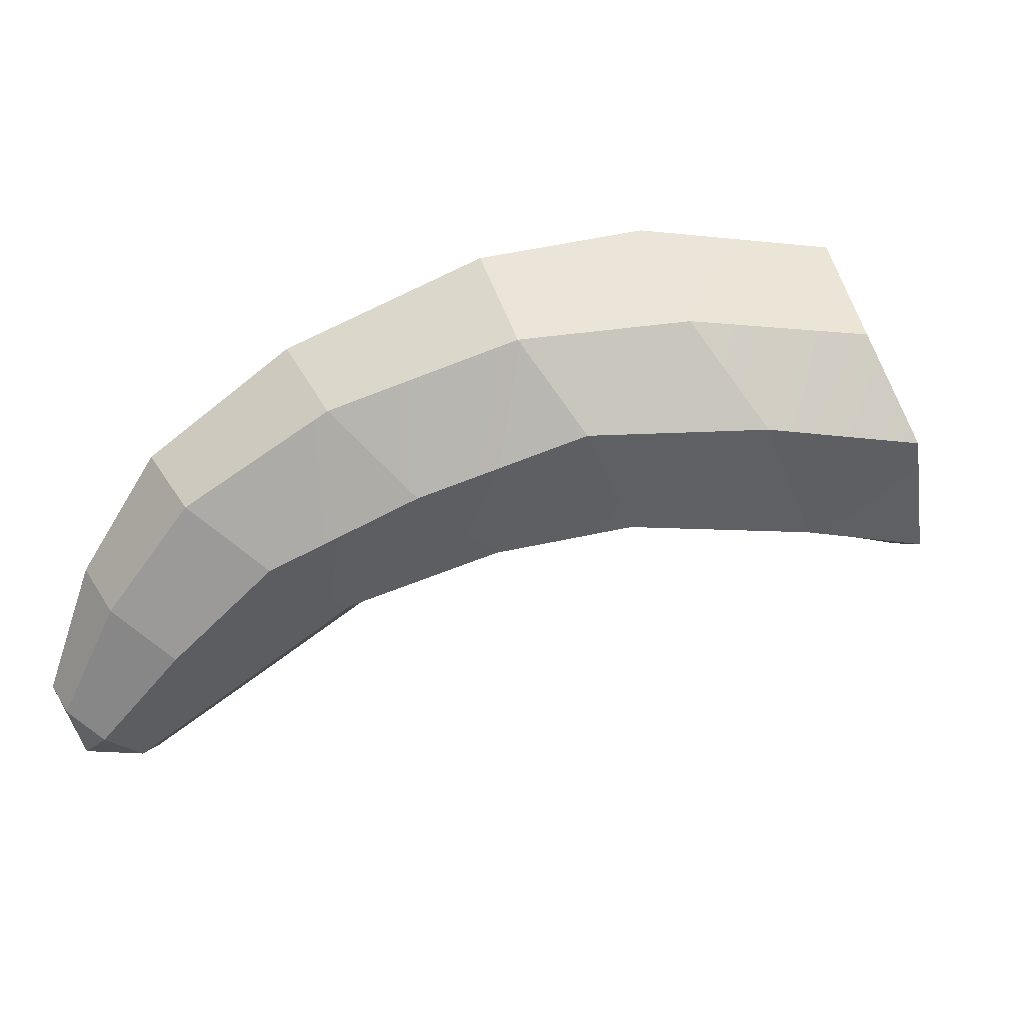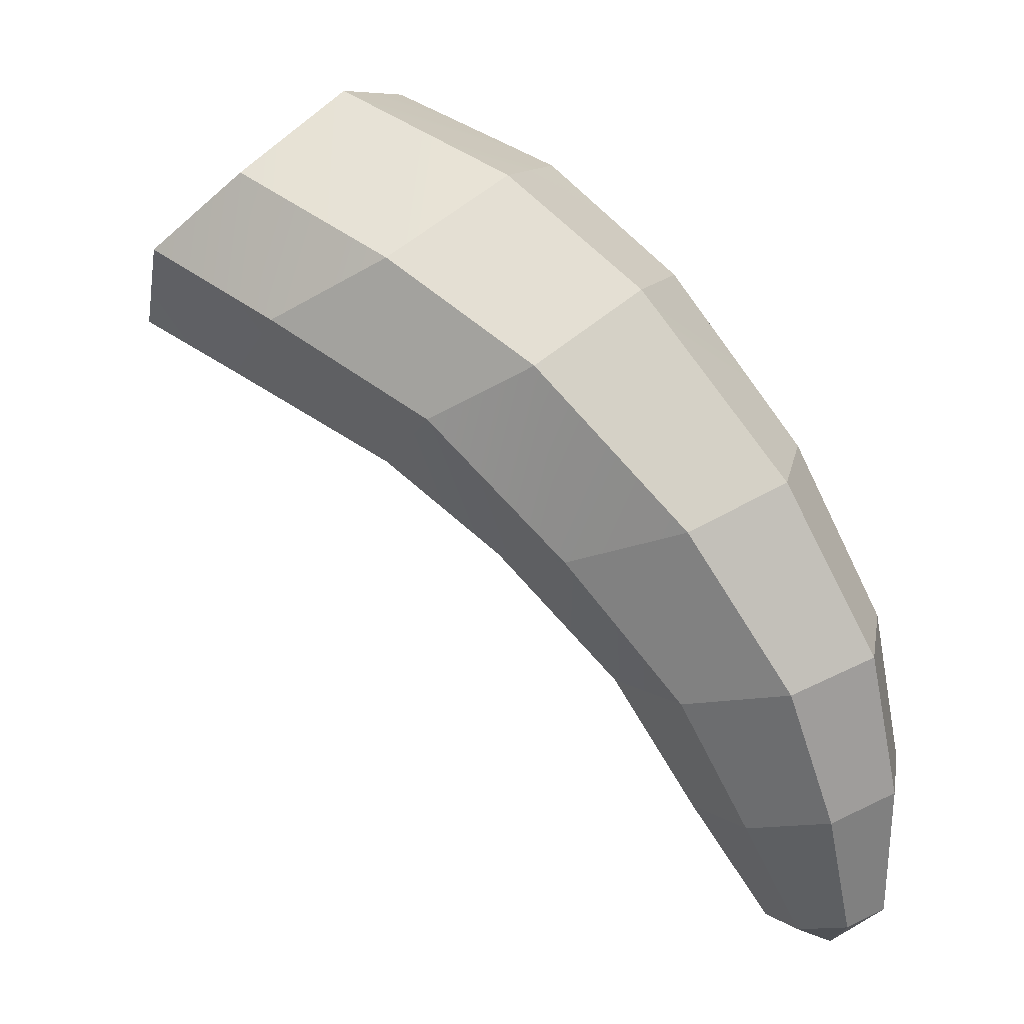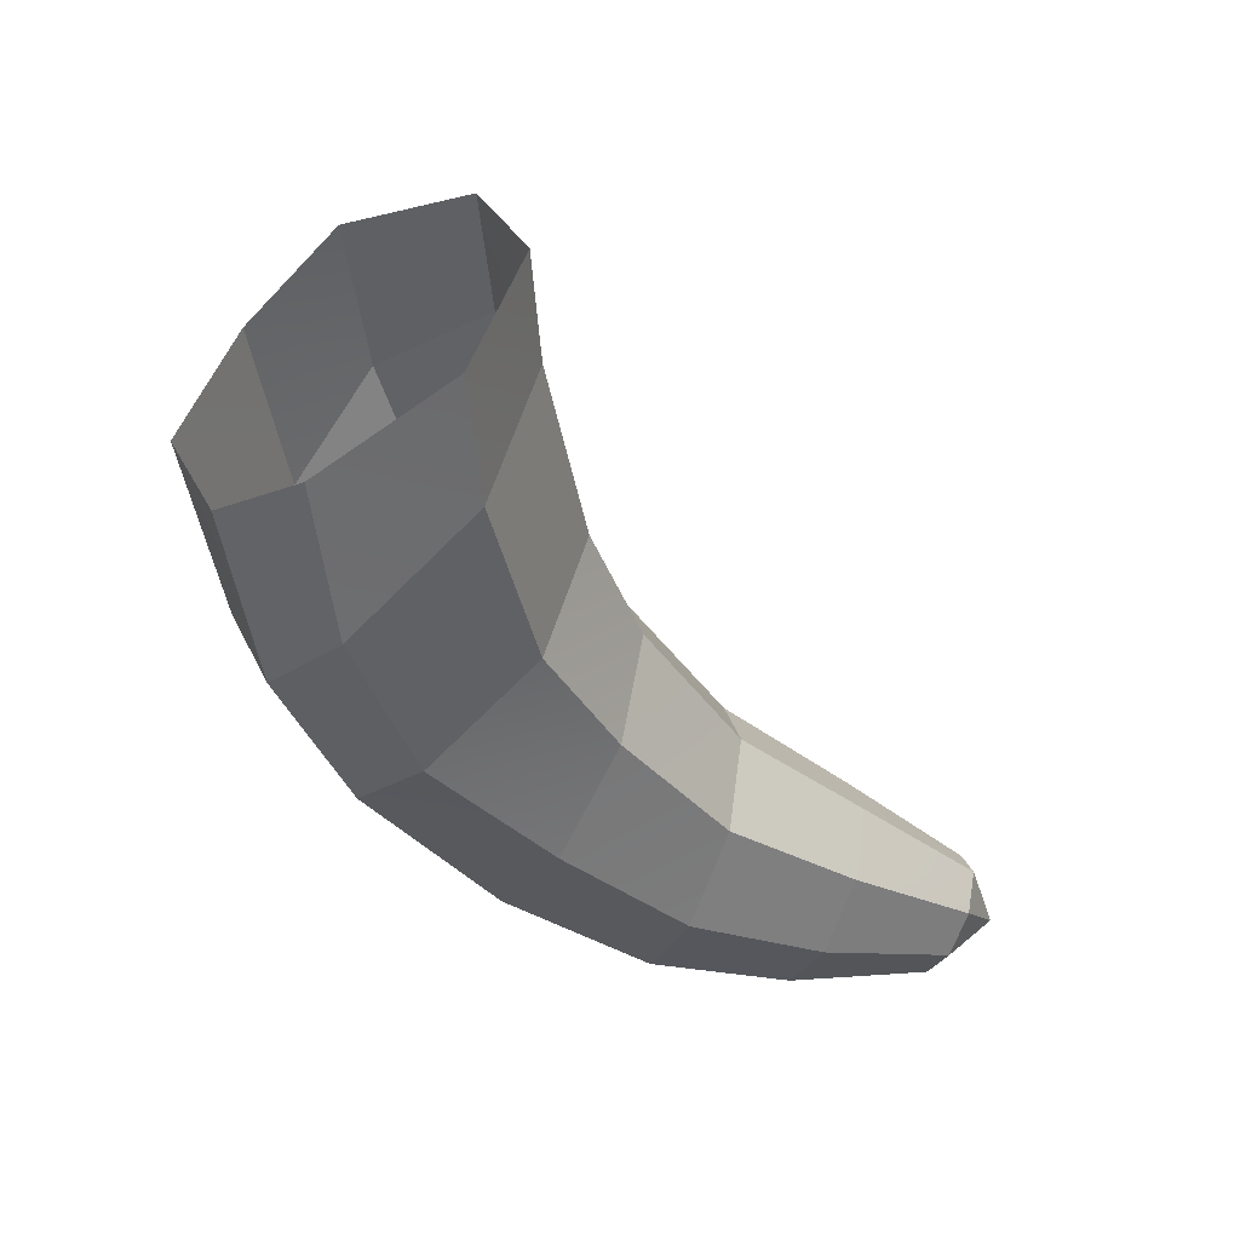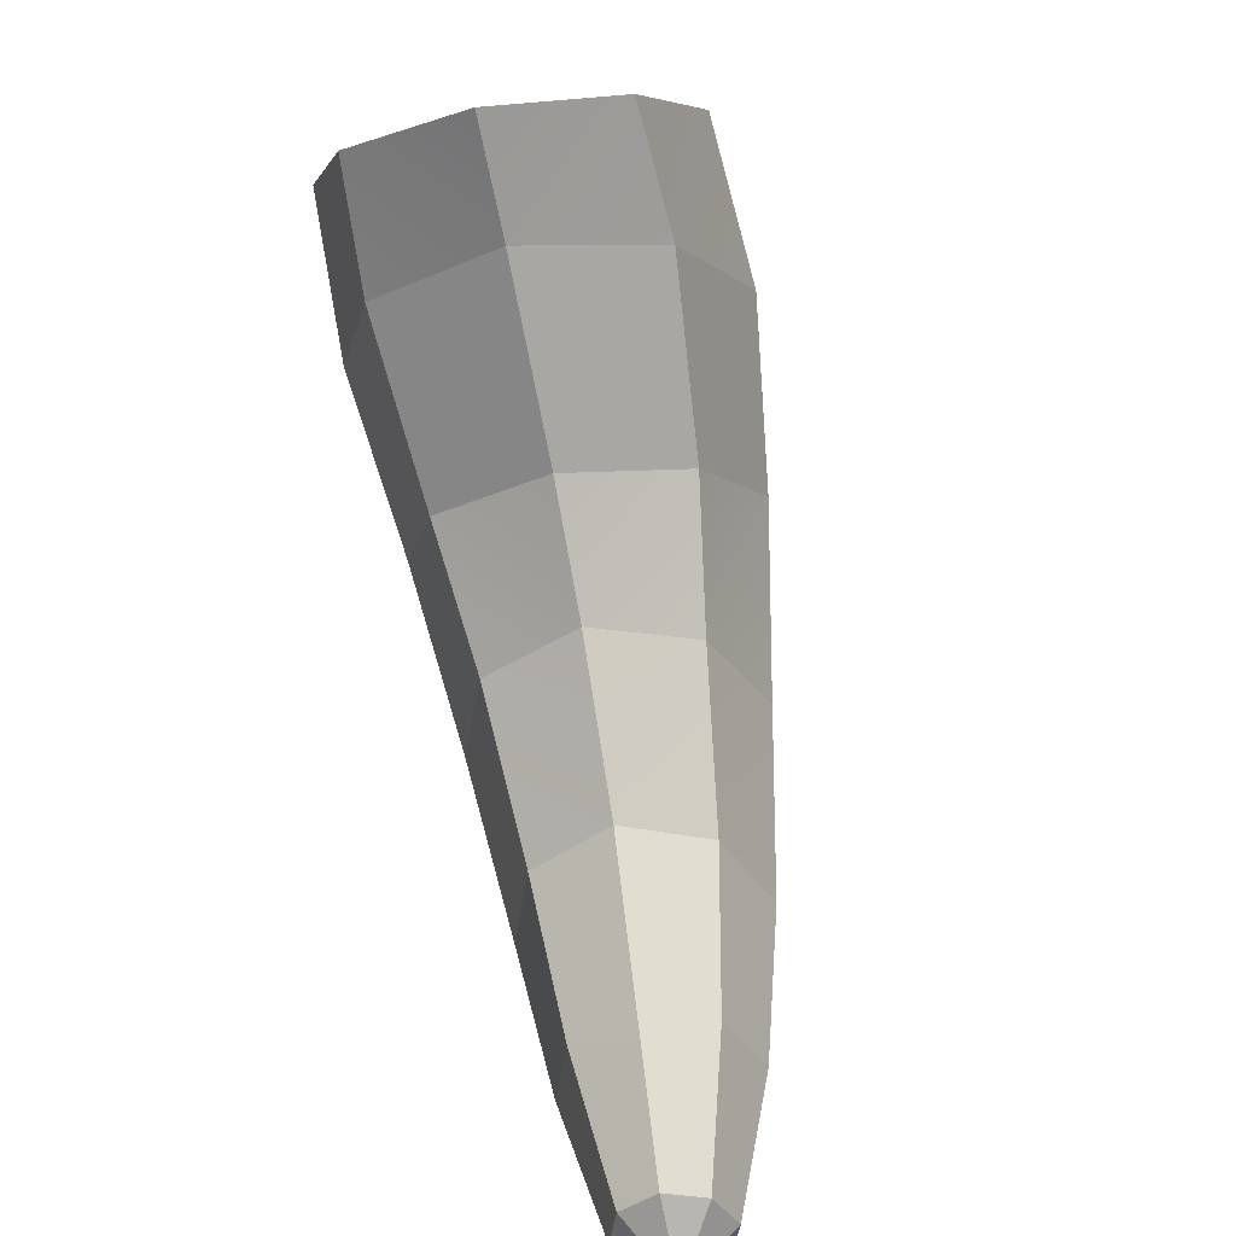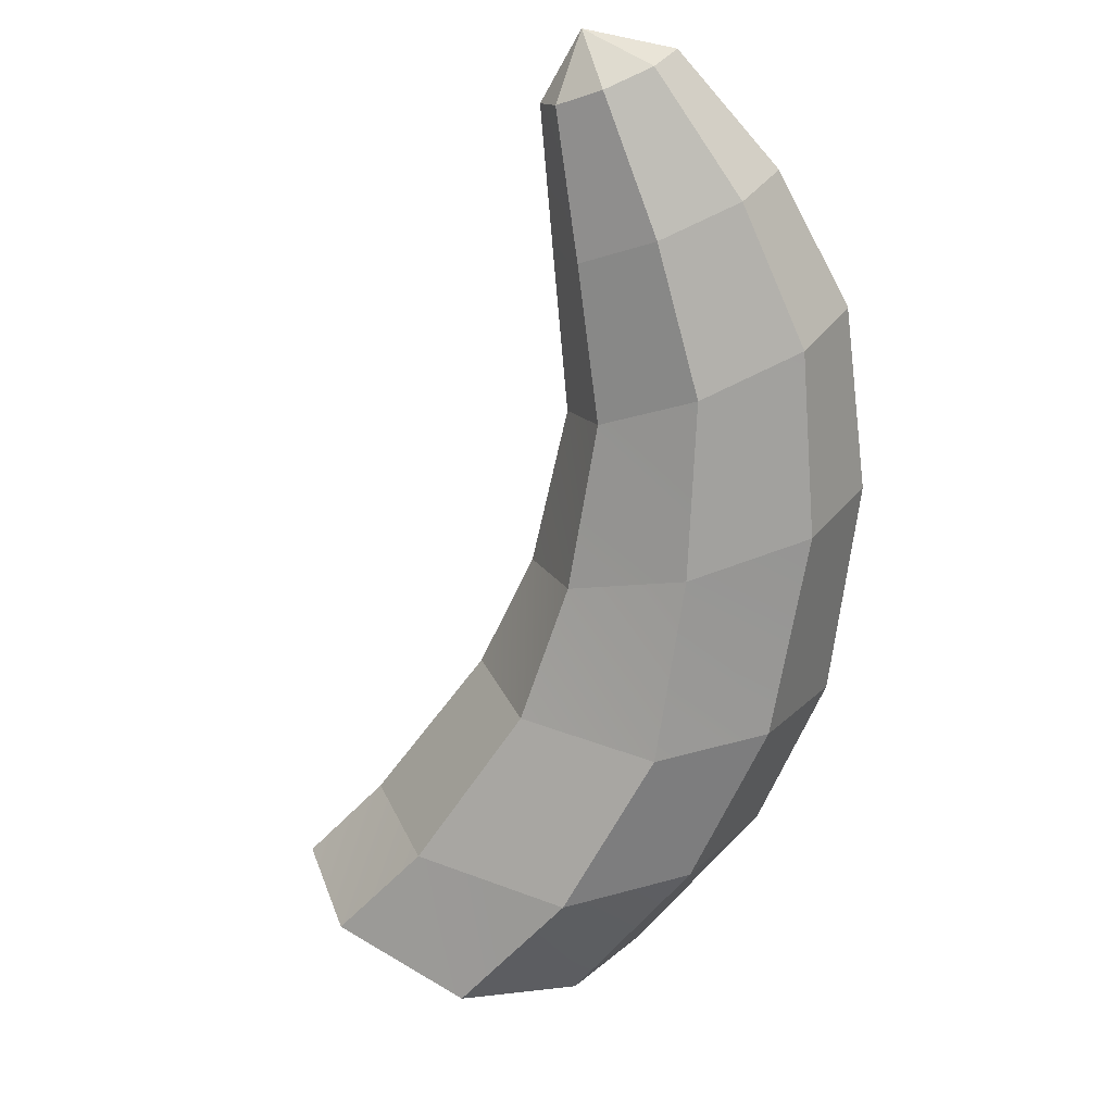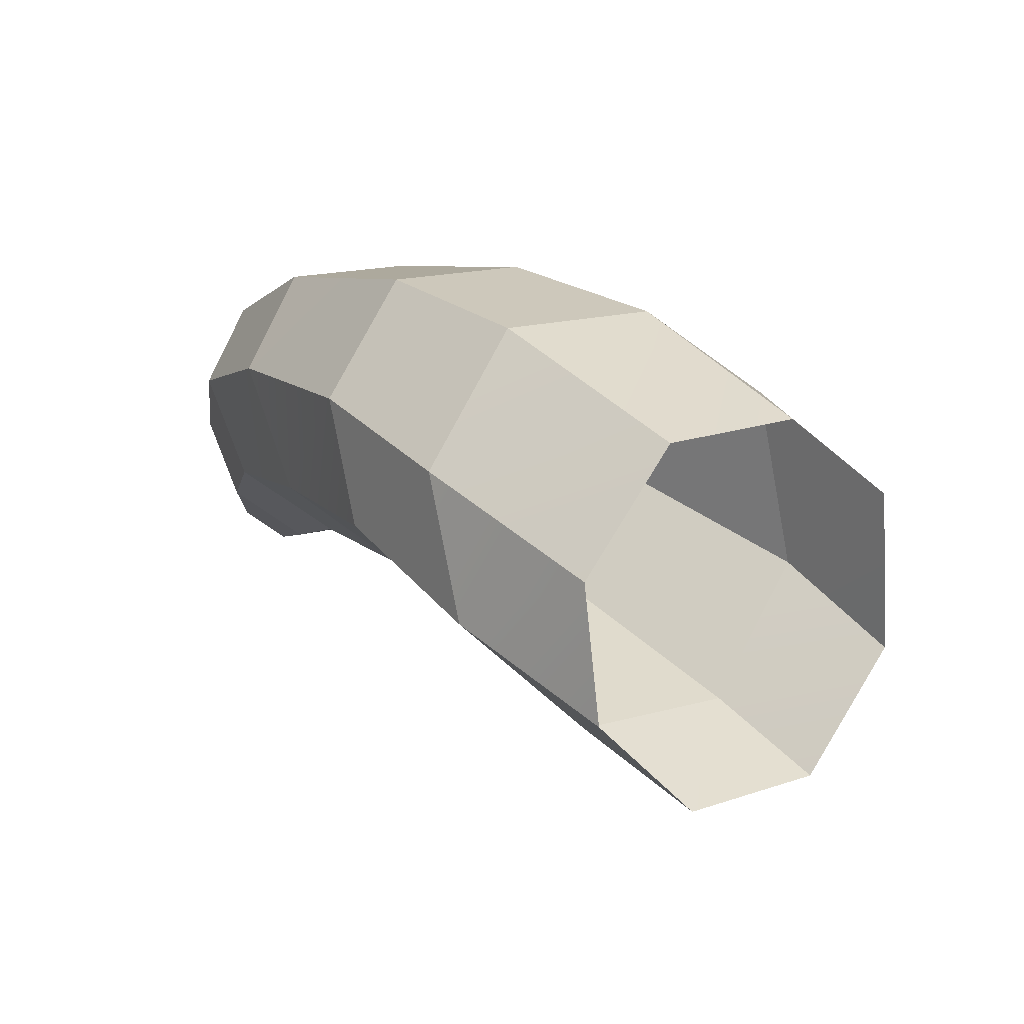
<metadata>
{"format":"obj","ext":"obj","renderer":"f3d","projection":"perspective","resolution":1024,"background":"white","views":[{"elev":-69.1,"azim":162.4,"up":"+Z"},{"elev":32.1,"azim":45.0,"up":"+Y"},{"elev":-38.5,"azim":-91.5,"up":"+Z"},{"elev":-59.6,"azim":-70.4,"up":"+Y"},{"elev":-70.8,"azim":41.8,"up":"+Z"},{"elev":56.6,"azim":-123.9,"up":"+Y"}]}
</metadata>
<code>
g default
v 1.821 -1.007 -0.2301
v 1.716 -1.036 -0.3813
v 1.509 -1.104 -0.4202
v 1.322 -1.173 -0.324
v 1.266 -1.196 -0.1492
v 1.37 -1.173 0.00222
v 1.577 -1.104 0.04109
v 1.764 -1.036 -0.05516
v 1.827 -1.385 -0.2309
v 1.764 -1.402 -0.321
v 1.641 -1.443 -0.3441
v 1.529 -1.484 -0.2868
v 1.495 -1.501 -0.1826
v 1.558 -1.484 -0.09252
v 1.681 -1.443 -0.06938
v 1.792 -1.402 -0.1267
v 1.688 -1.569 -0.2078
v 1.73 -0.6334 -0.2168
v 1.596 -0.6696 -0.4088
v 1.334 -0.7569 -0.4581
v 1.096 -0.8442 -0.3359
v 1.025 -0.8738 -0.114
v 1.157 -0.8442 0.07824
v 1.419 -0.7569 0.1276
v 1.657 -0.6696 0.00538
v 1.459 -0.238 -0.1774
v 1.309 -0.2956 -0.4092
v 1.018 -0.4347 -0.4719
v 0.7576 -0.5738 -0.3288
v 0.6802 -0.6242 -0.06377
v 0.8301 -0.5738 0.1681
v 1.121 -0.4347 0.2308
v 1.381 -0.2956 0.0877
v 1.032 0.1447 -0.1151
v 0.8921 0.03644 -0.3967
v 0.65 -0.1303 -0.4866
v 0.4337 -0.3917 -0.3299
v 0.3768 -0.4918 -0.01954
v 0.52 -0.3917 0.2617
v 0.7719 -0.1303 0.35
v 0.9783 0.03644 0.1948
v 0.638 0.3353 -0.05762
v 0.4798 0.2131 -0.3757
v 0.2063 0.0247 -0.4772
v -0.03793 -0.2705 -0.3003
v -0.1022 -0.3835 0.0503
v 0.05949 -0.2705 0.3679
v 0.3441 0.0247 0.4677
v 0.5772 0.2131 0.2924
v 0.1263 0.4288 0.01698
v 0.00697 0.2982 -0.2854
v -0.203 0.08259 -0.3872
v -0.3621 -0.2328 -0.2316
v -0.3954 -0.3556 0.09305
v -0.2708 -0.2328 0.3946
v -0.07393 0.08259 0.4984
v 0.09827 0.2982 0.3408
g BLLeg
f 16 9 8
f 8 9 1
f 1 9 2
f 2 9 10
f 12 13 4
f 4 13 5
f 15 16 7
f 7 16 8
f 11 12 3
f 3 12 4
f 6 14 7
f 7 14 15
f 2 10 3
f 3 10 11
f 5 13 6
f 6 13 14
f 16 15 17
f 15 14 17
f 9 16 17
f 10 9 17
f 11 10 17
f 12 11 17
f 13 12 17
f 14 13 17
f 6 23 5
f 5 23 22
f 1 18 8
f 8 18 25
f 19 18 2
f 2 18 1
f 22 21 5
f 5 21 4
f 8 25 7
f 7 25 24
f 21 20 4
f 4 20 3
f 7 24 6
f 6 24 23
f 20 19 3
f 3 19 2
f 25 33 24
f 24 33 32
f 29 28 21
f 21 28 20
f 24 32 23
f 23 32 31
f 28 27 20
f 20 27 19
f 23 31 22
f 22 31 30
f 18 26 25
f 25 26 33
f 27 26 19
f 19 26 18
f 30 29 22
f 22 29 21
f 31 39 30
f 30 39 38
f 26 34 33
f 33 34 41
f 35 34 27
f 27 34 26
f 38 37 30
f 30 37 29
f 33 41 32
f 32 41 40
f 37 36 29
f 29 36 28
f 32 40 31
f 31 40 39
f 36 35 28
f 28 35 27
f 40 48 39
f 39 48 47
f 44 43 36
f 36 43 35
f 39 47 38
f 38 47 46
f 34 42 41
f 41 42 49
f 43 42 35
f 35 42 34
f 46 45 38
f 38 45 37
f 41 49 40
f 40 49 48
f 45 44 37
f 37 44 36
f 49 57 48
f 48 57 56
f 53 52 45
f 45 52 44
f 48 56 47
f 47 56 55
f 52 51 44
f 44 51 43
f 47 55 46
f 46 55 54
f 42 50 49
f 49 50 57
f 51 50 43
f 43 50 42
f 54 53 46
f 46 53 45

</code>
